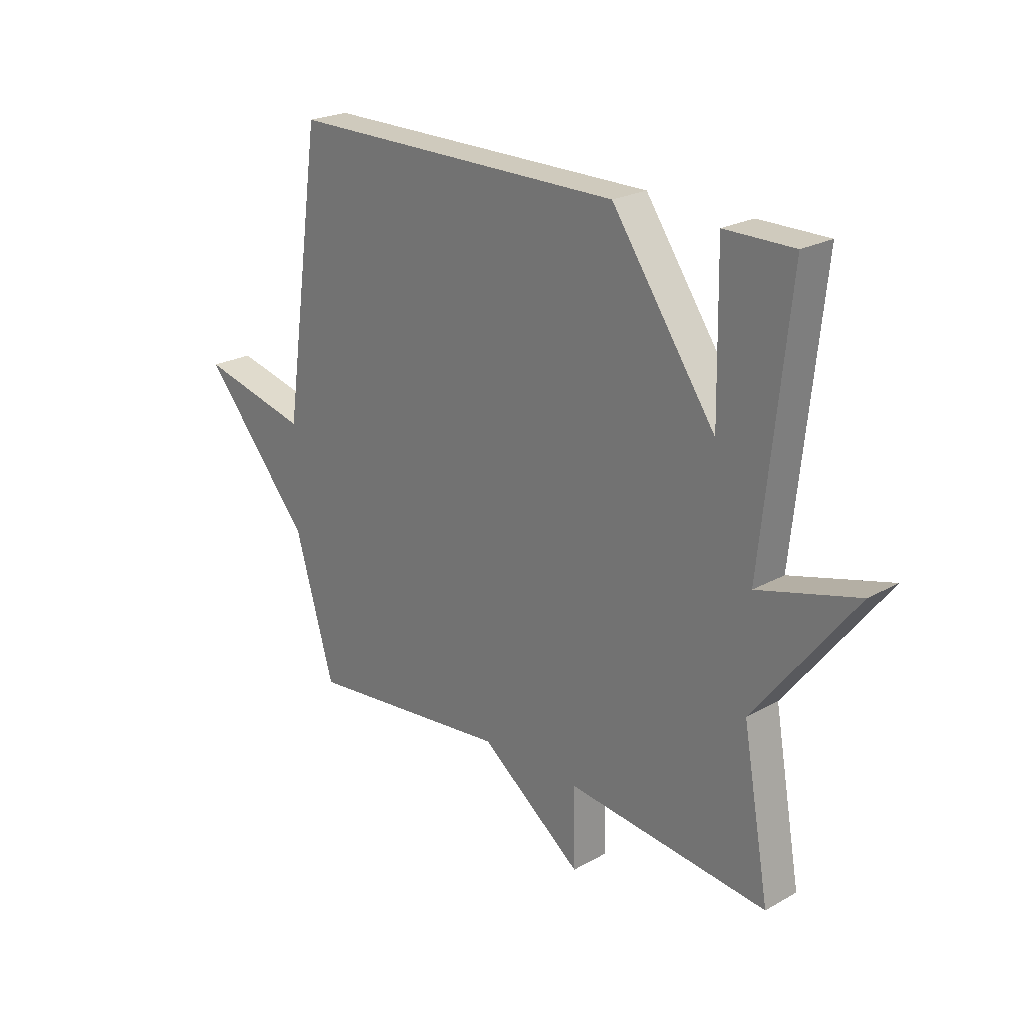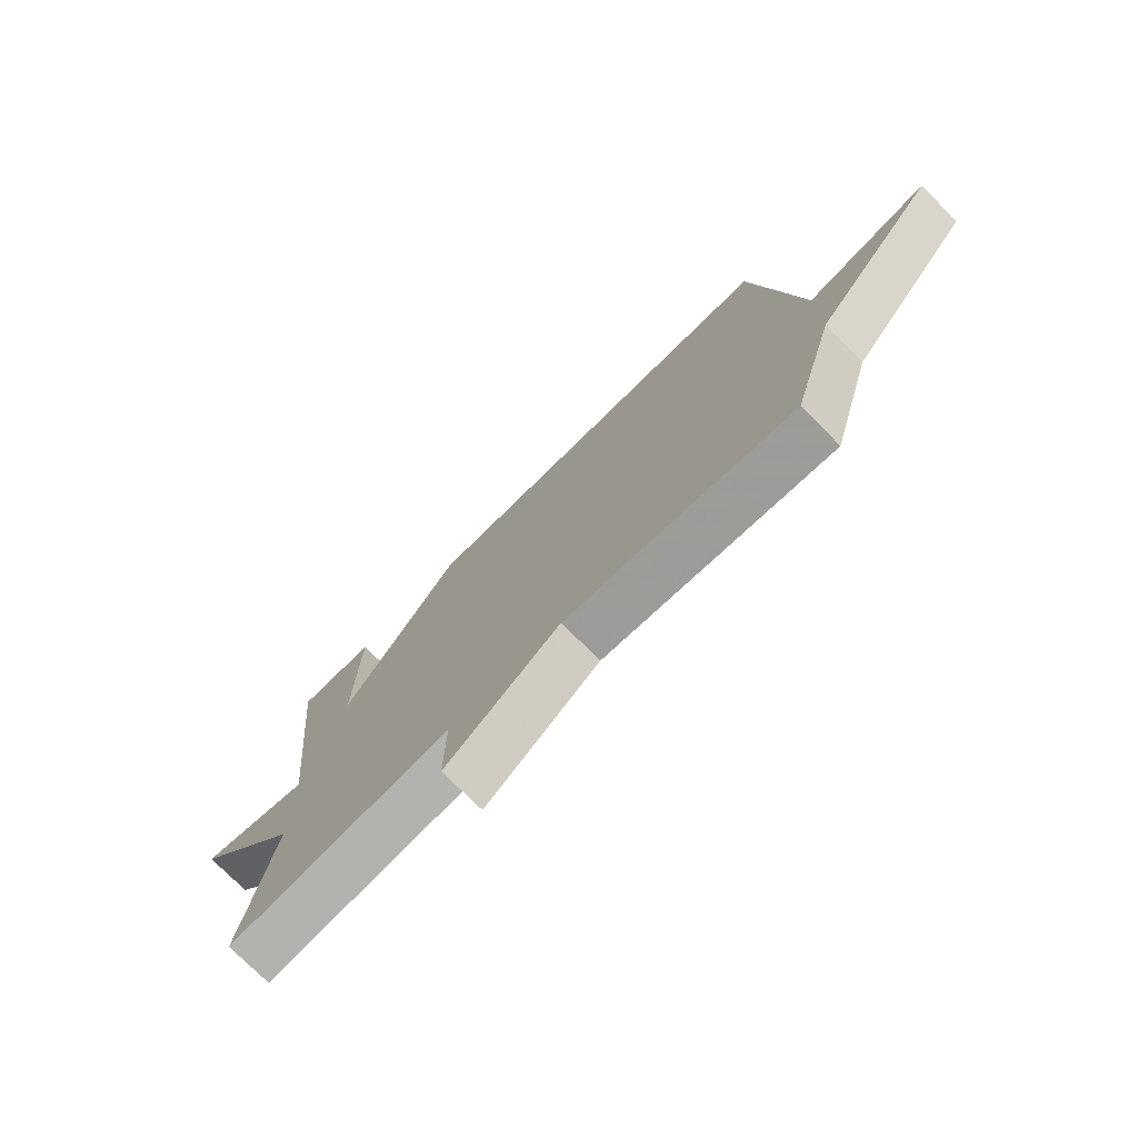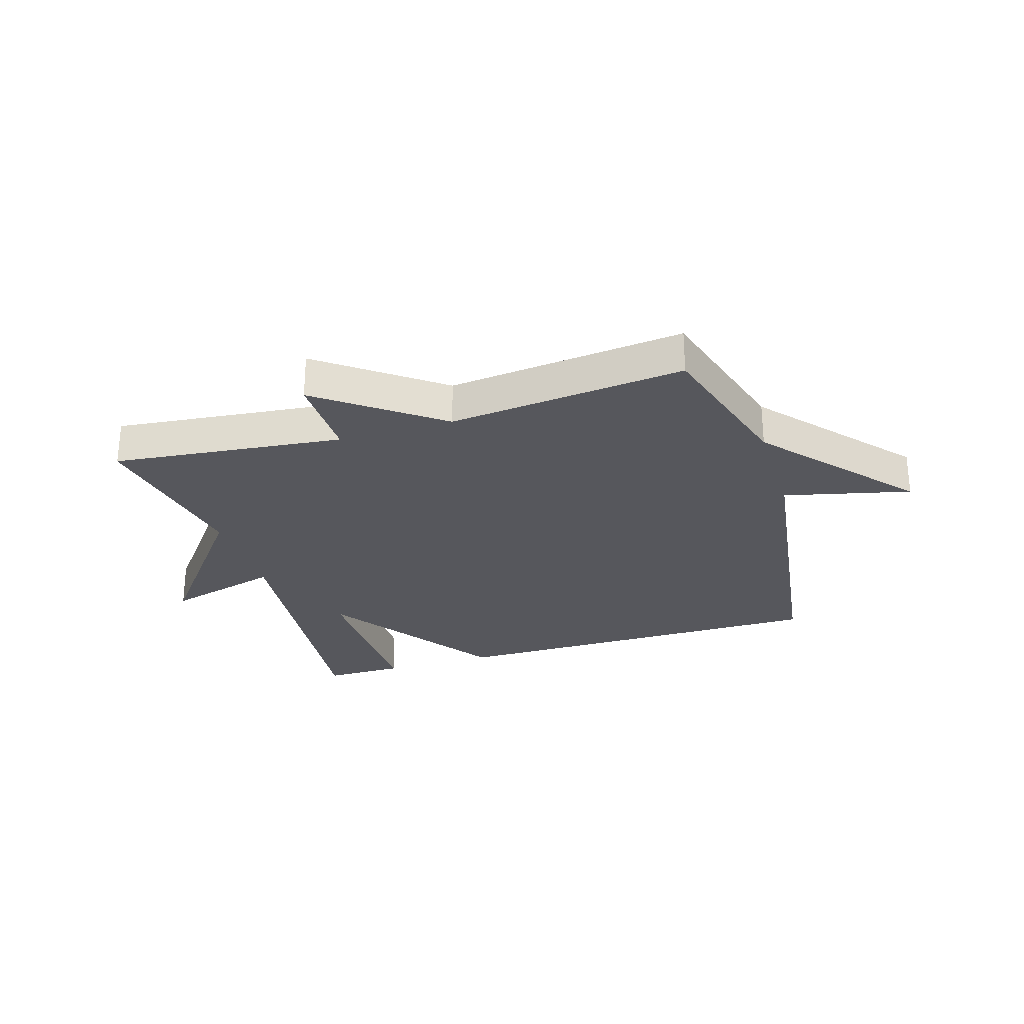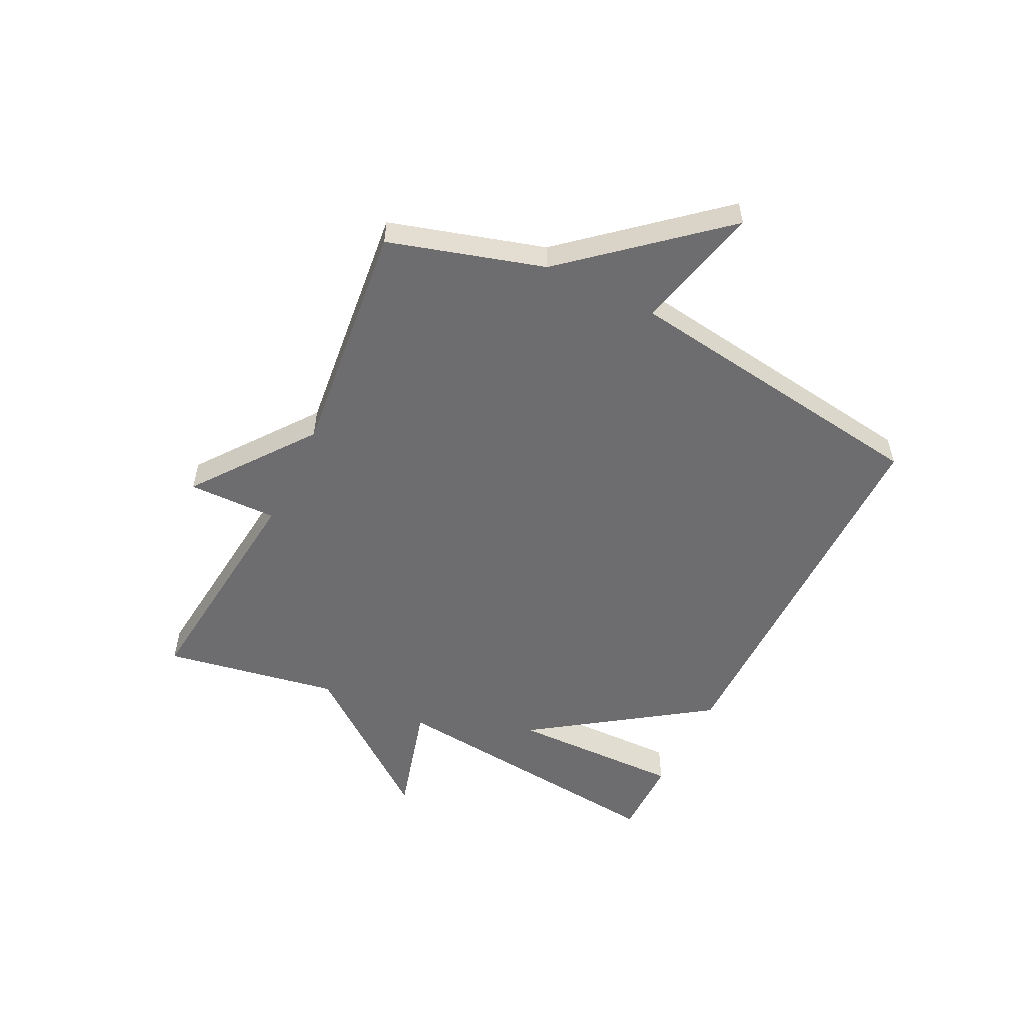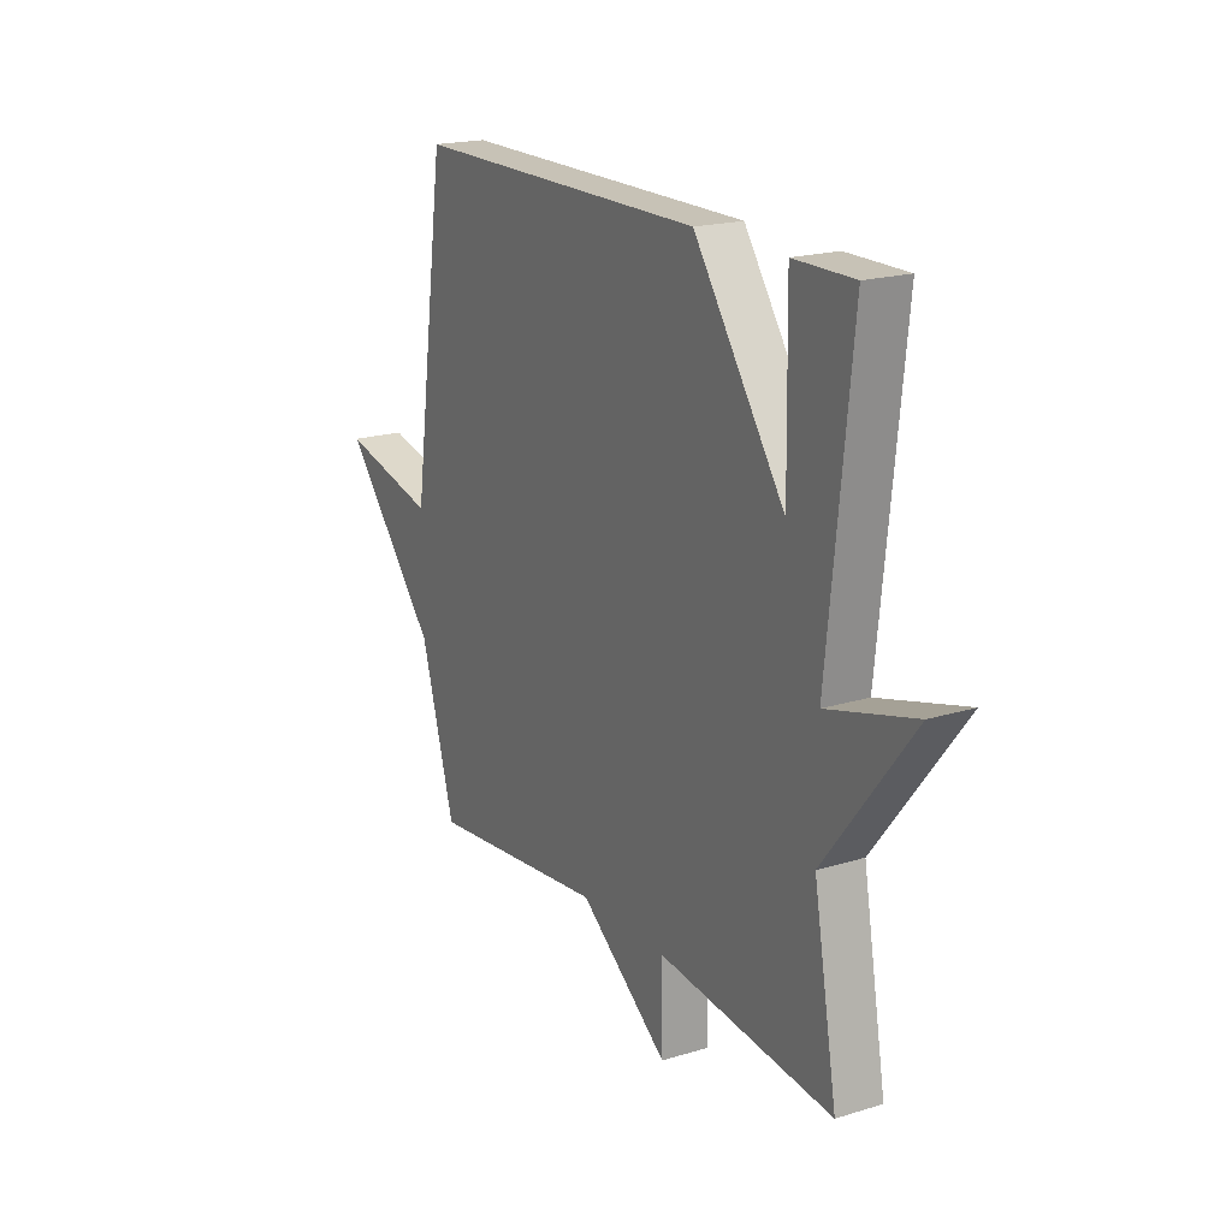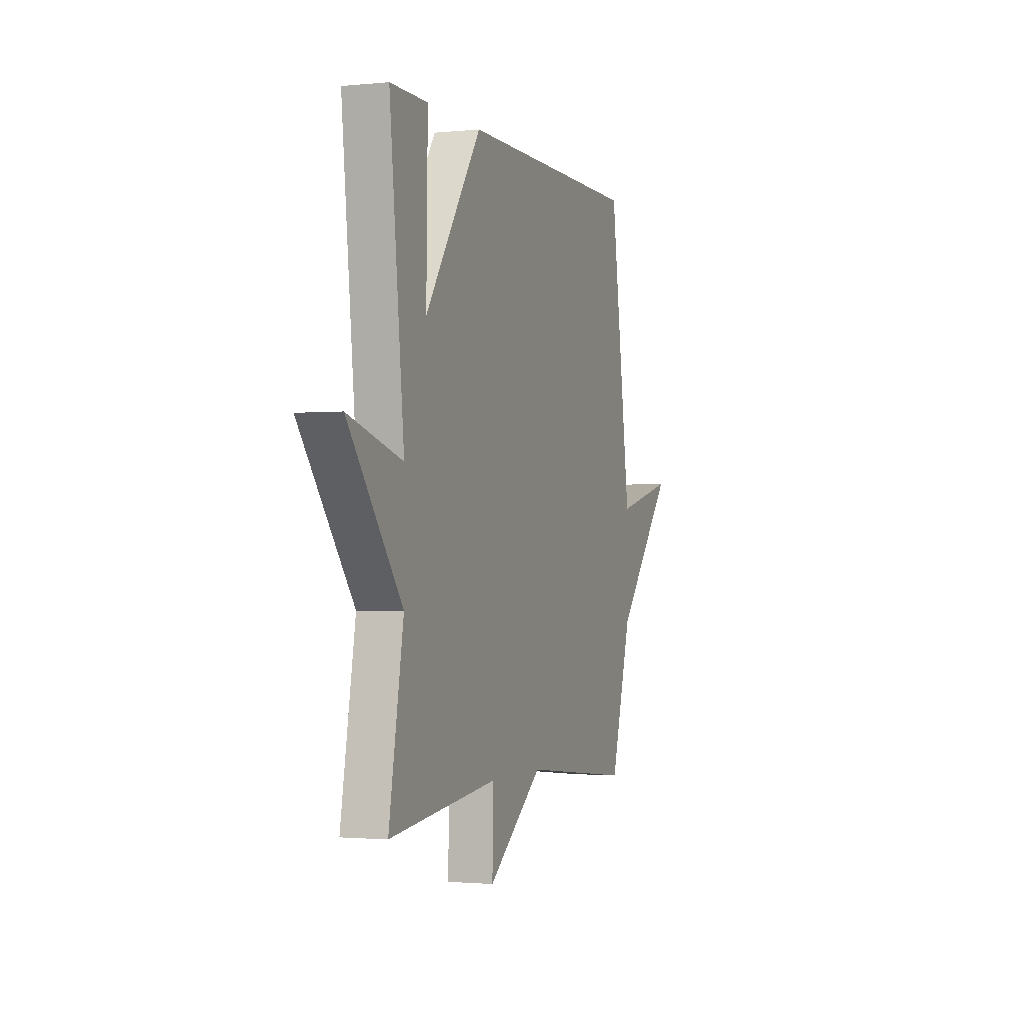
<metadata>
{"format":"obj","ext":"obj","renderer":"f3d","projection":"perspective","resolution":1024,"background":"white","views":[{"elev":23.0,"azim":46.5,"up":"+Z"},{"elev":-74.9,"azim":-135.4,"up":"+Z"},{"elev":-27.6,"azim":-162.8,"up":"+Y"},{"elev":-54.1,"azim":-116.2,"up":"+Y"},{"elev":19.3,"azim":60.0,"up":"+Z"},{"elev":-1.6,"azim":109.9,"up":"+Z"}]}
</metadata>
<code>
v 0.5 0.07 -0.5
v 0.105 0.07 -0.457
v 0.107 0.07 -0.609
v -0.095 0.07 -0.457
v -0.5 0.07 -0.5
v -0.577 0.07 -0.236
v -0.793 0.07 0.016
v -0.577 0.07 -0.036
v -0.5 0.07 0.5
v 0.164 0.07 0.5
v 0.369 0.07 0.204
v 0.364 0.07 0.5
v 0.5 0.07 0.5
v 0.447 0.07 -0.001
v 0.644 0.07 0.053
v 0.447 0.07 -0.201
v 0.5 0 -0.5
v 0.105 0 -0.457
v 0.107 0 -0.609
v -0.095 0 -0.457
v -0.5 0 -0.5
v -0.577 0 -0.236
v -0.793 0 0.016
v -0.577 0 -0.036
v -0.5 0 0.5
v 0.164 0 0.5
v 0.369 0 0.204
v 0.364 0 0.5
v 0.5 0 0.5
v 0.447 0 -0.001
v 0.644 0 0.053
v 0.447 0 -0.201
f 14 15 16
f 11 12 13 14
f 11 14 16
f 10 11 16
f 9 10 16
f 8 9 16
f 6 7 8
f 6 8 16
f 5 6 16
f 4 5 16
f 2 3 4
f 2 4 16
f 1 2 16
f 32 31 30
f 30 29 28 27
f 32 30 27
f 32 27 26
f 32 26 25
f 32 25 24
f 24 23 22
f 32 24 22
f 32 22 21
f 32 21 20
f 20 19 18
f 32 20 18
f 32 18 17
f 1 17 18 2
f 2 18 19 3
f 3 19 20 4
f 4 20 21 5
f 5 21 22 6
f 6 22 23 7
f 7 23 24 8
f 8 24 25 9
f 9 25 26 10
f 10 26 27 11
f 11 27 28 12
f 12 28 29 13
f 13 29 30 14
f 14 30 31 15
f 15 31 32 16
f 16 32 17 1

</code>
